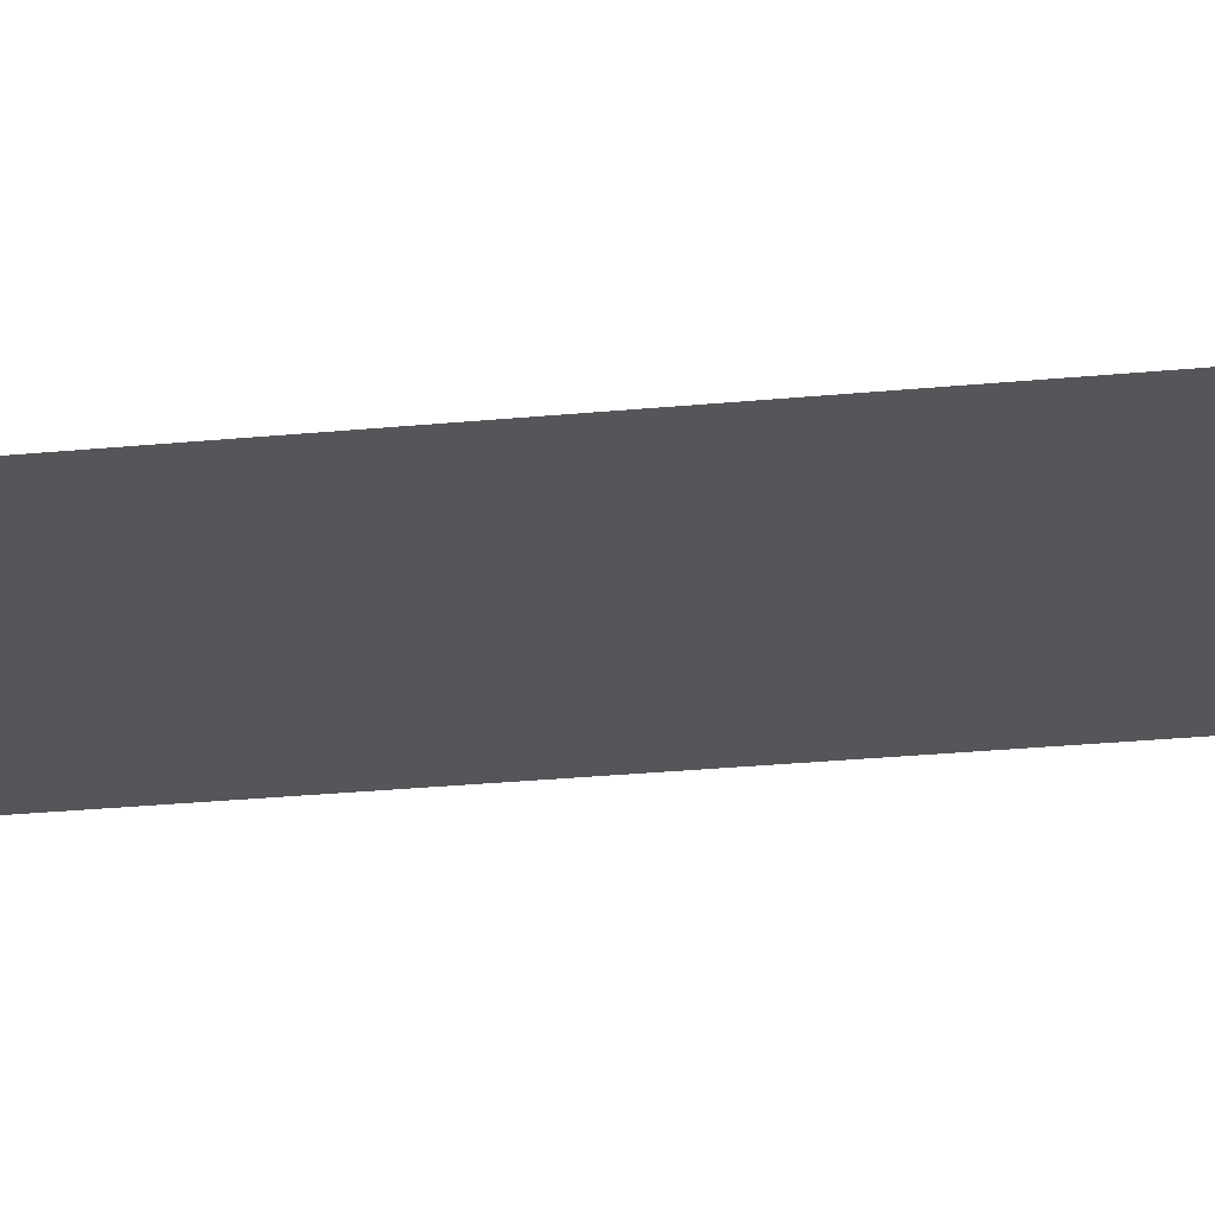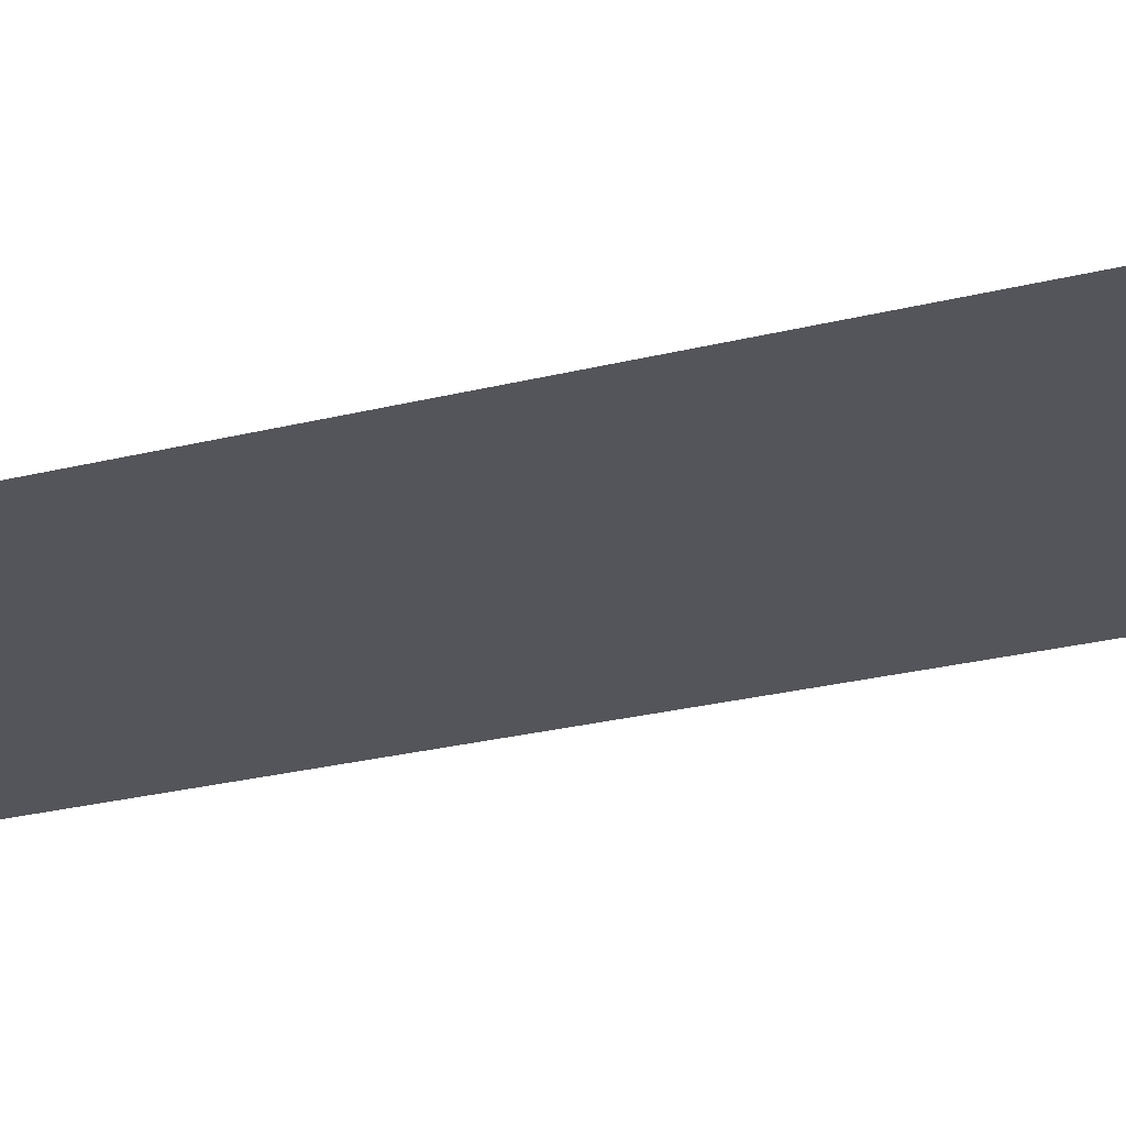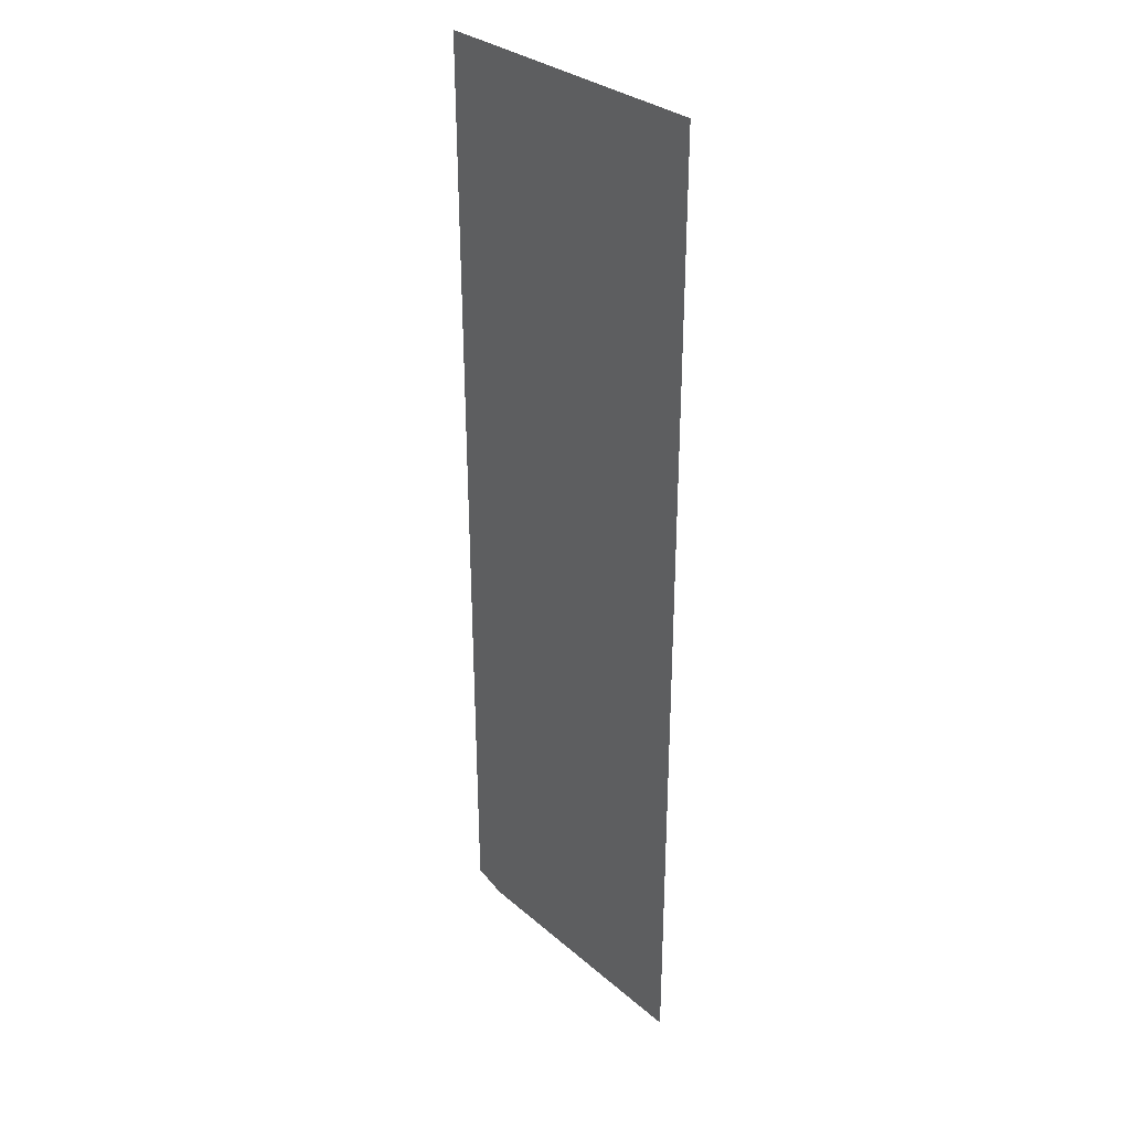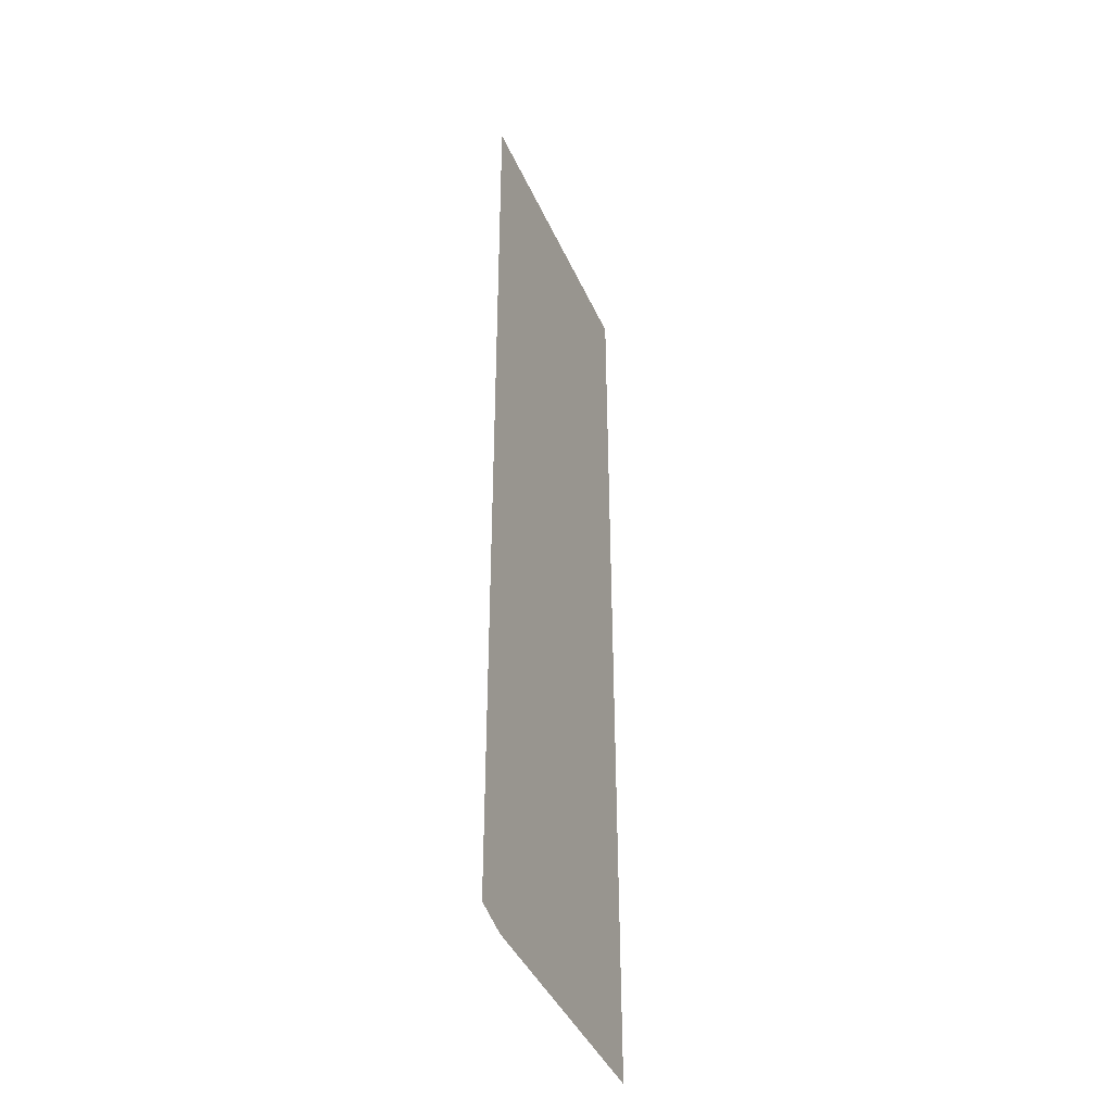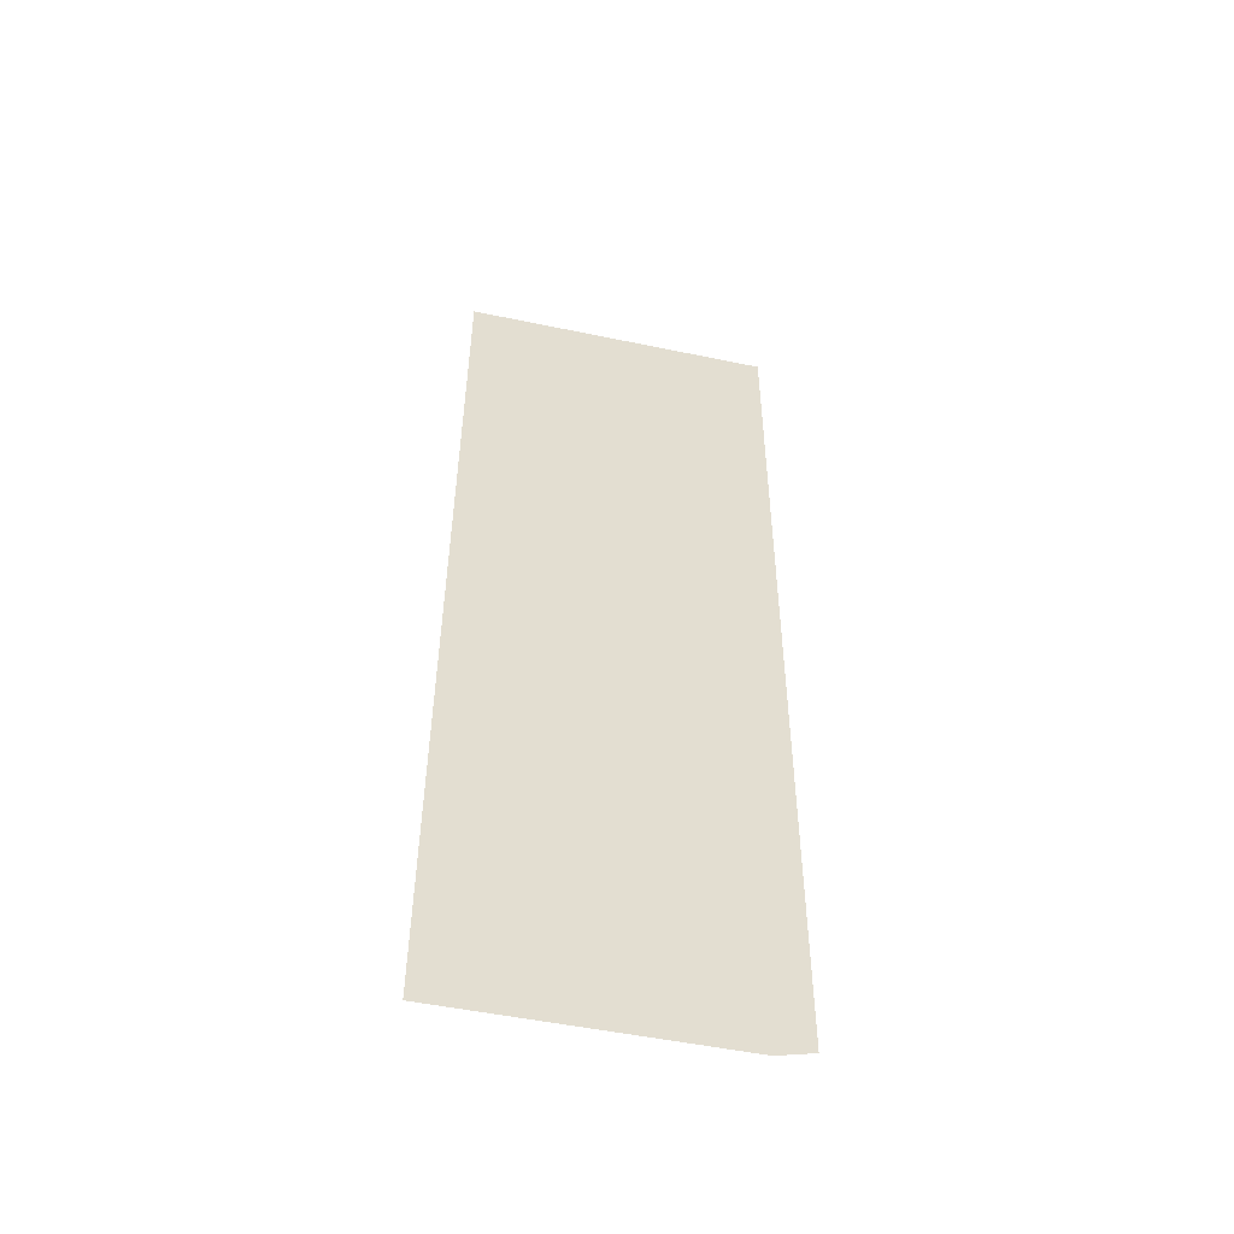
<metadata>
{"format":"obj","ext":"obj","renderer":"f3d","projection":"perspective","resolution":1024,"background":"white","views":[{"elev":-25.4,"azim":-81.0,"up":"+Z"},{"elev":-25.0,"azim":112.4,"up":"+Z"},{"elev":32.2,"azim":-130.2,"up":"+Y"},{"elev":-41.9,"azim":112.5,"up":"+Y"},{"elev":-53.1,"azim":-12.3,"up":"+Y"}]}
</metadata>
<code>
v 0.04453 0.006444 0.0257
v 0.04447 -0.00692 0.0257
v 0.04029 0.00649 0.0257
v 0.04398 -0.007048 0.0257
v 0.04029 -0.007048 0.0257
f 1 2 1
f 1 1 3
f 3 2 1
f 3 1 3
f 4 3 1
f 2 4 1
f 2 1 2
f 2 2 4
f 5 3 3
f 5 3 4
f 5 4 2
f 5 5 2
f 5 2 3
f 5 3 5

</code>
